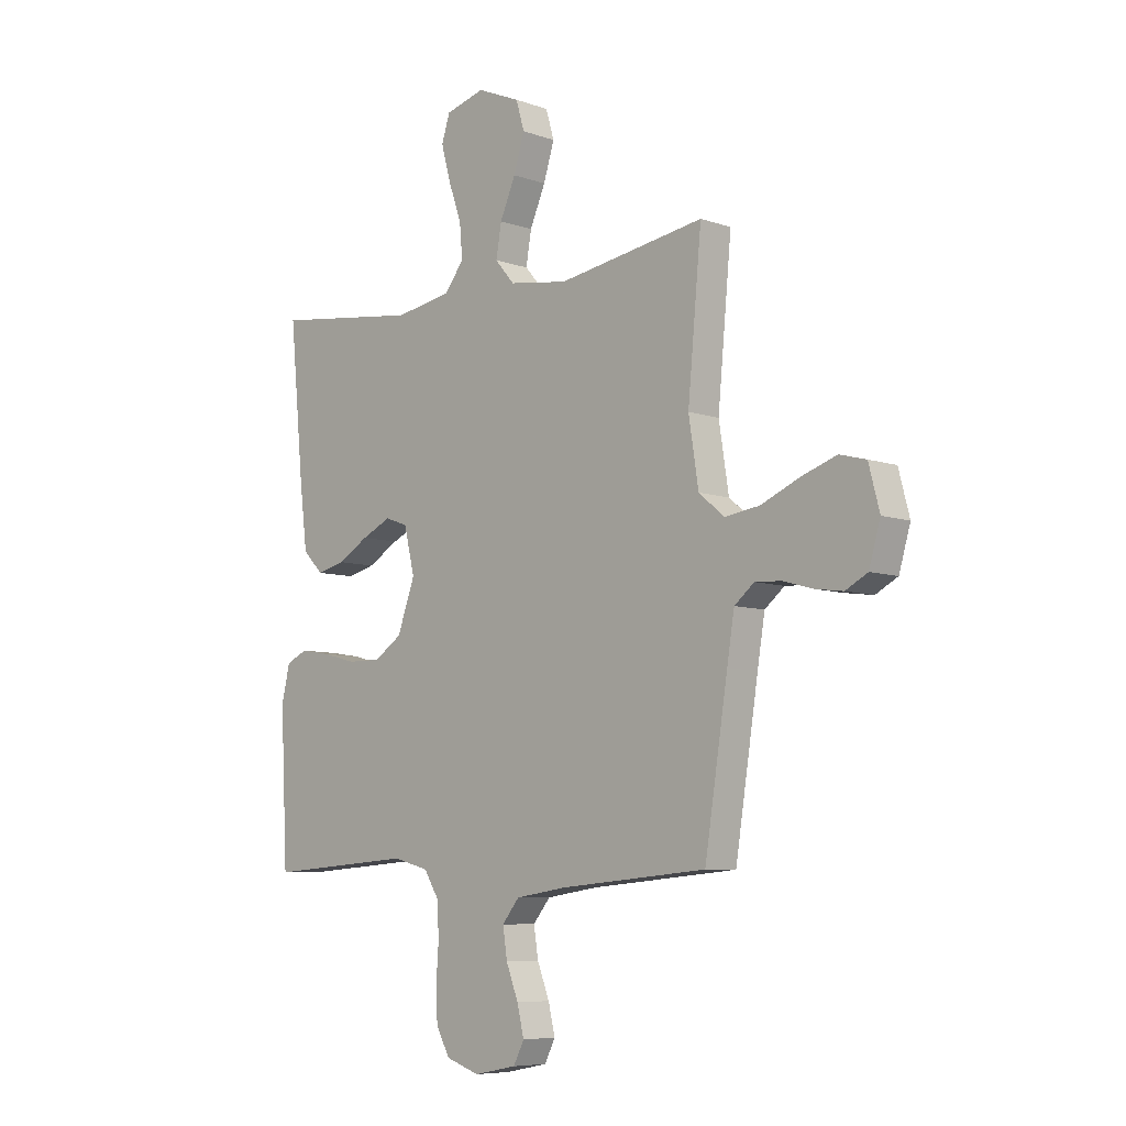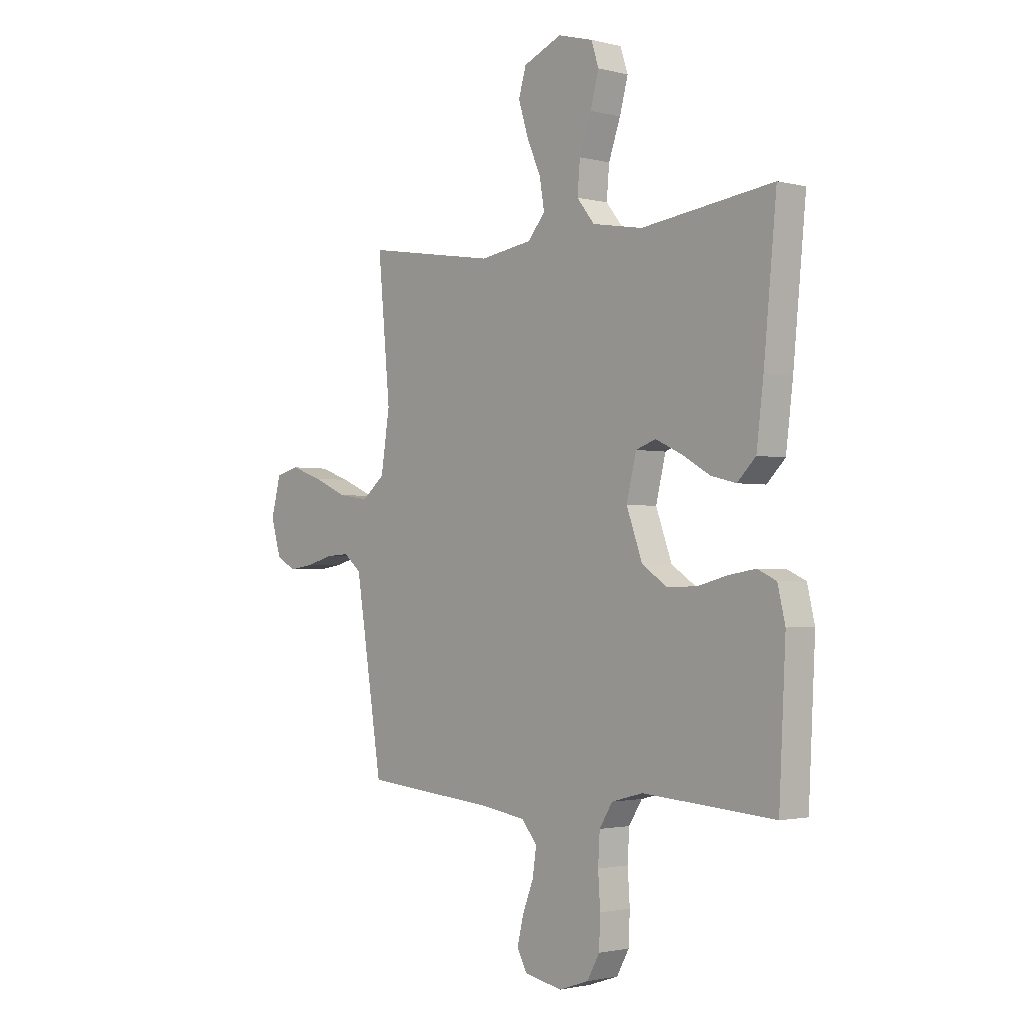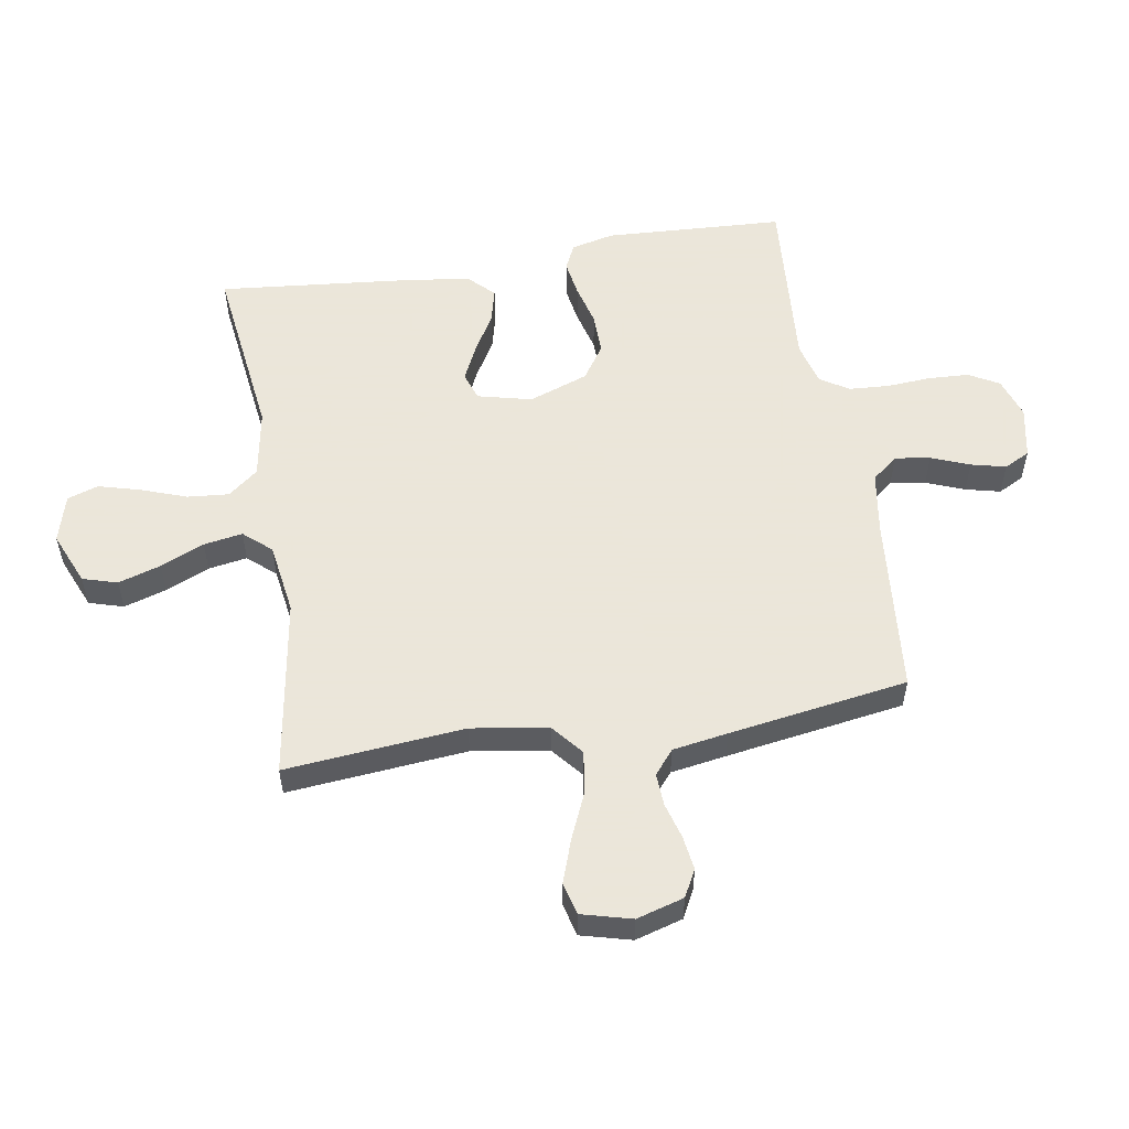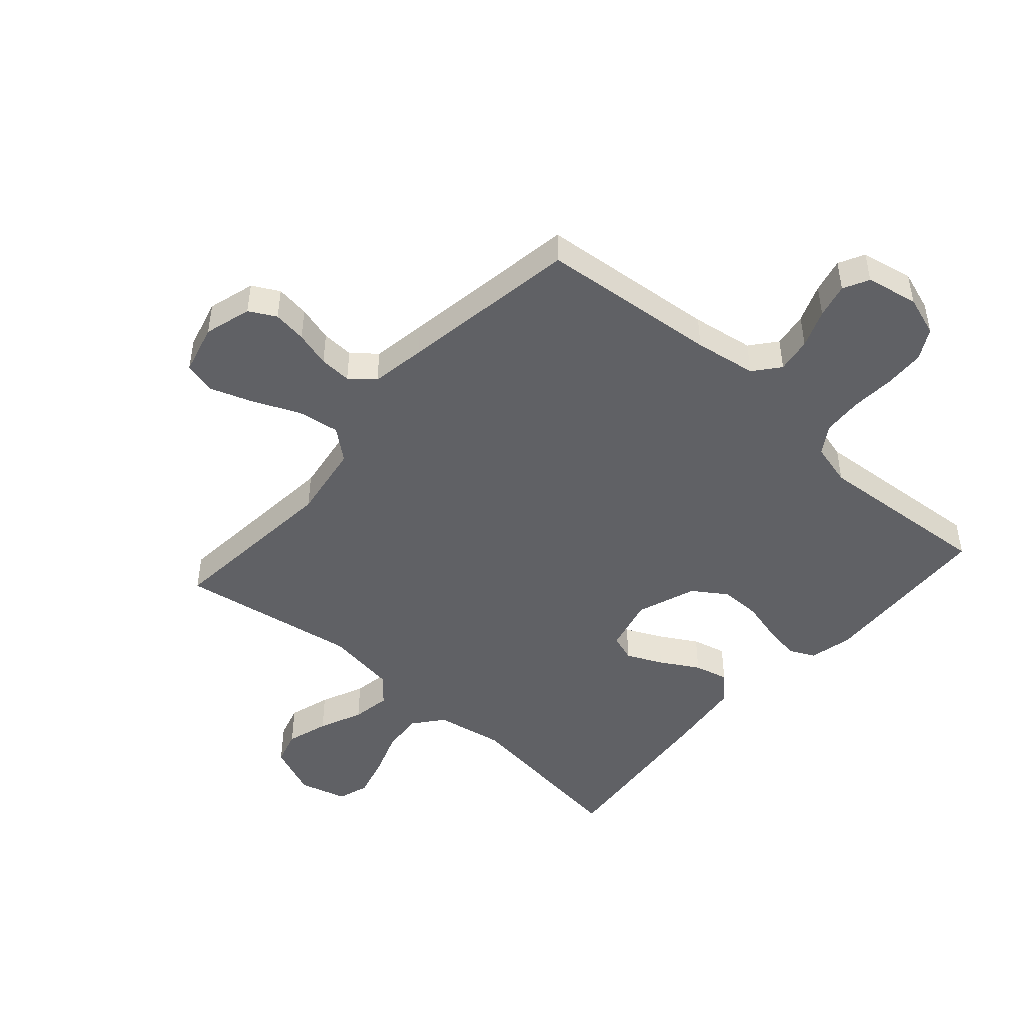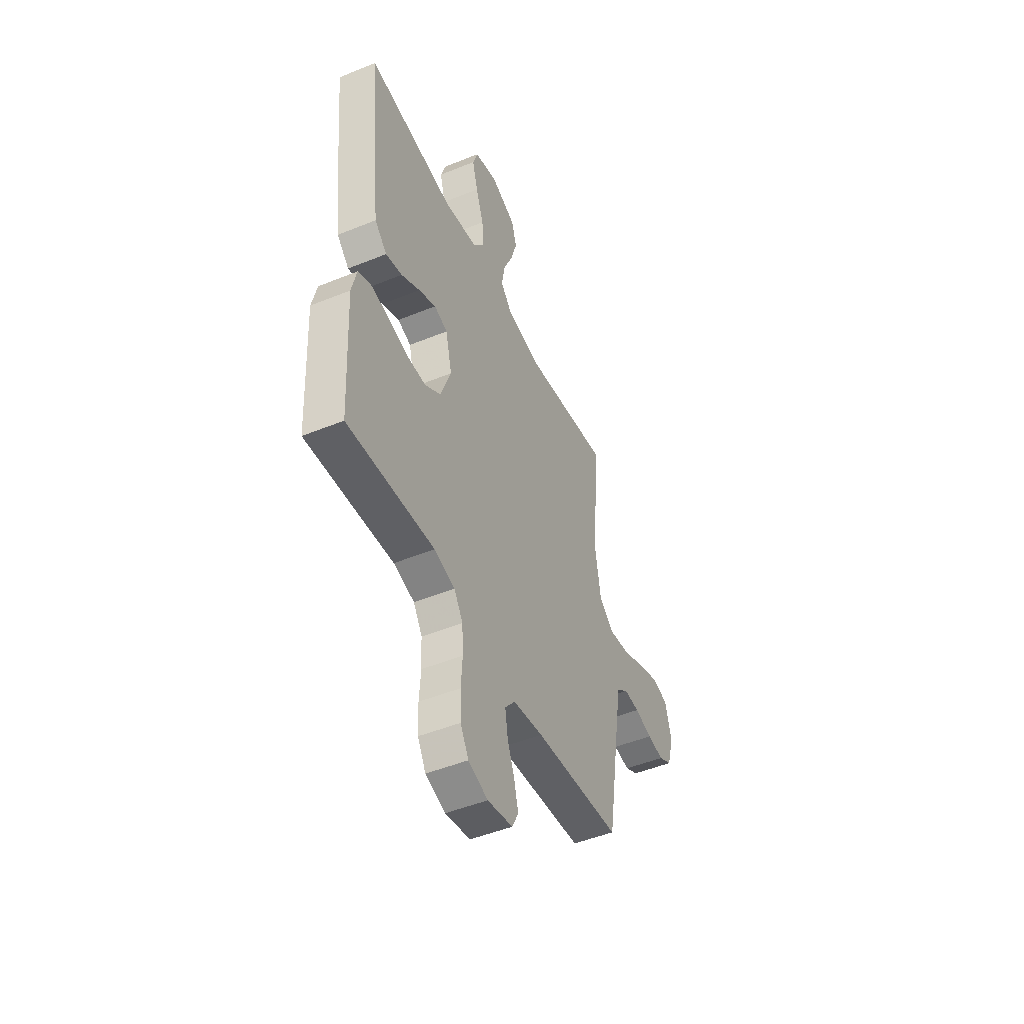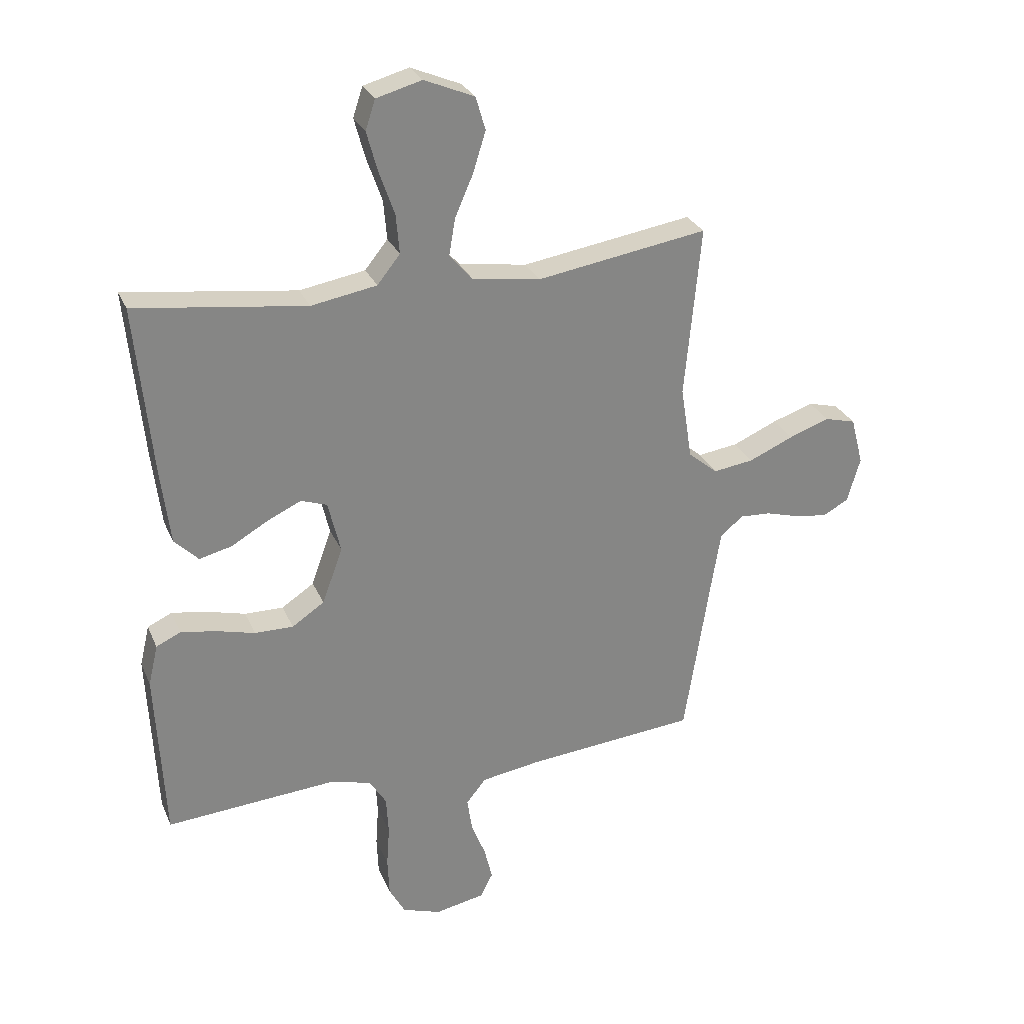
<metadata>
{"format":"obj","ext":"obj","renderer":"f3d","projection":"perspective","resolution":1024,"background":"white","views":[{"elev":-7.3,"azim":45.1,"up":"+Z"},{"elev":-1.8,"azim":-131.8,"up":"+Z"},{"elev":55.0,"azim":80.7,"up":"+Y"},{"elev":-47.1,"azim":138.6,"up":"+Y"},{"elev":-48.4,"azim":-65.5,"up":"+Z"},{"elev":28.0,"azim":-19.9,"up":"+Z"}]}
</metadata>
<code>
v 0.5 0.07 0.5
v 0.472 0.07 0.2
v 0.492 0.07 0.072
v 0.544 0.07 0.029
v 0.615 0.07 0.039
v 0.693 0.07 0.073
v 0.765 0.07 0.098
v 0.819 0.07 0.084
v 0.841 0.07 0
v 0.818 0.07 -0.079
v 0.773 0.07 -0.103
v 0.716 0.07 -0.095
v 0.656 0.07 -0.078
v 0.602 0.07 -0.075
v 0.562 0.07 -0.108
v 0.547 0.07 -0.2
v 0.5 0.07 -0.5
v 0.2 0.07 -0.527
v 0.096 0.07 -0.543
v 0.061 0.07 -0.586
v 0.07 0.07 -0.645
v 0.095 0.07 -0.709
v 0.109 0.07 -0.767
v 0.087 0.07 -0.81
v 0 0.07 -0.827
v -0.068 0.07 -0.804
v -0.096 0.07 -0.753
v -0.099 0.07 -0.685
v -0.094 0.07 -0.612
v -0.098 0.07 -0.545
v -0.128 0.07 -0.497
v -0.2 0.07 -0.478
v -0.5 0.07 -0.5
v -0.515 0.07 -0.2
v -0.498 0.07 -0.128
v -0.455 0.07 -0.108
v -0.394 0.07 -0.118
v -0.325 0.07 -0.136
v -0.257 0.07 -0.137
v -0.2 0.07 -0.099
v -0.164 0.07 0
v -0.186 0.07 0.091
v -0.232 0.07 0.107
v -0.292 0.07 0.079
v -0.356 0.07 0.042
v -0.413 0.07 0.028
v -0.455 0.07 0.07
v -0.471 0.07 0.2
v -0.5 0.07 0.5
v -0.2 0.07 0.461
v -0.085 0.07 0.481
v -0.045 0.07 0.531
v -0.051 0.07 0.6
v -0.078 0.07 0.676
v -0.097 0.07 0.746
v -0.08 0.07 0.798
v 0 0.07 0.82
v 0.088 0.07 0.783
v 0.105 0.07 0.725
v 0.083 0.07 0.654
v 0.051 0.07 0.581
v 0.04 0.07 0.516
v 0.08 0.07 0.47
v 0.2 0.07 0.452
v 0.5 0 0.5
v 0.472 0 0.2
v 0.492 0 0.072
v 0.544 0 0.029
v 0.615 0 0.039
v 0.693 0 0.073
v 0.765 0 0.098
v 0.819 0 0.084
v 0.841 0 0
v 0.818 0 -0.079
v 0.773 0 -0.103
v 0.716 0 -0.095
v 0.656 0 -0.078
v 0.602 0 -0.075
v 0.562 0 -0.108
v 0.547 0 -0.2
v 0.5 0 -0.5
v 0.2 0 -0.527
v 0.096 0 -0.543
v 0.061 0 -0.586
v 0.07 0 -0.645
v 0.095 0 -0.709
v 0.109 0 -0.767
v 0.087 0 -0.81
v 0 0 -0.827
v -0.068 0 -0.804
v -0.096 0 -0.753
v -0.099 0 -0.685
v -0.094 0 -0.612
v -0.098 0 -0.545
v -0.128 0 -0.497
v -0.2 0 -0.478
v -0.5 0 -0.5
v -0.515 0 -0.2
v -0.498 0 -0.128
v -0.455 0 -0.108
v -0.394 0 -0.118
v -0.325 0 -0.136
v -0.257 0 -0.137
v -0.2 0 -0.099
v -0.164 0 0
v -0.186 0 0.091
v -0.232 0 0.107
v -0.292 0 0.079
v -0.356 0 0.042
v -0.413 0 0.028
v -0.455 0 0.07
v -0.471 0 0.2
v -0.5 0 0.5
v -0.2 0 0.461
v -0.085 0 0.481
v -0.045 0 0.531
v -0.051 0 0.6
v -0.078 0 0.676
v -0.097 0 0.746
v -0.08 0 0.798
v 0 0 0.82
v 0.088 0 0.783
v 0.105 0 0.725
v 0.083 0 0.654
v 0.051 0 0.581
v 0.04 0 0.516
v 0.08 0 0.47
v 0.2 0 0.452
f 58 59 60 61
f 56 57 58 61
f 56 61 62
f 53 54 55 56
f 53 56 62
f 52 53 62 63
f 47 48 49 50
f 47 50 51
f 44 45 46 47
f 43 44 47 51
f 42 43 51 52
f 35 36 37 38
f 33 34 35 38
f 32 33 38 39
f 31 32 39 40
f 26 27 28 29
f 26 29 30
f 25 26 30
f 24 25 30
f 21 22 23 24
f 20 21 24 30
f 19 20 30 31
f 16 17 18
f 15 16 18 19
f 10 11 12 13
f 10 13 14
f 9 10 14
f 8 9 14
f 5 6 7 8
f 5 8 14
f 4 5 14 15
f 64 1 2
f 63 64 2 3
f 41 42 52 63
f 40 41 63 3
f 15 19 31 40
f 3 4 15 40
f 125 124 123 122
f 125 122 121 120
f 126 125 120
f 120 119 118 117
f 126 120 117
f 127 126 117 116
f 114 113 112 111
f 115 114 111
f 111 110 109 108
f 115 111 108 107
f 116 115 107 106
f 102 101 100 99
f 102 99 98 97
f 103 102 97 96
f 104 103 96 95
f 93 92 91 90
f 94 93 90
f 94 90 89
f 94 89 88
f 88 87 86 85
f 94 88 85 84
f 95 94 84 83
f 82 81 80
f 83 82 80 79
f 77 76 75 74
f 78 77 74
f 78 74 73
f 78 73 72
f 72 71 70 69
f 78 72 69
f 79 78 69 68
f 66 65 128
f 67 66 128 127
f 127 116 106 105
f 67 127 105 104
f 104 95 83 79
f 104 79 68 67
f 1 65 66 2
f 2 66 67 3
f 3 67 68 4
f 4 68 69 5
f 5 69 70 6
f 6 70 71 7
f 7 71 72 8
f 8 72 73 9
f 9 73 74 10
f 10 74 75 11
f 11 75 76 12
f 12 76 77 13
f 13 77 78 14
f 14 78 79 15
f 15 79 80 16
f 16 80 81 17
f 17 81 82 18
f 18 82 83 19
f 19 83 84 20
f 20 84 85 21
f 21 85 86 22
f 22 86 87 23
f 23 87 88 24
f 24 88 89 25
f 25 89 90 26
f 26 90 91 27
f 27 91 92 28
f 28 92 93 29
f 29 93 94 30
f 30 94 95 31
f 31 95 96 32
f 32 96 97 33
f 33 97 98 34
f 34 98 99 35
f 35 99 100 36
f 36 100 101 37
f 37 101 102 38
f 38 102 103 39
f 39 103 104 40
f 40 104 105 41
f 41 105 106 42
f 42 106 107 43
f 43 107 108 44
f 44 108 109 45
f 45 109 110 46
f 46 110 111 47
f 47 111 112 48
f 48 112 113 49
f 49 113 114 50
f 50 114 115 51
f 51 115 116 52
f 52 116 117 53
f 53 117 118 54
f 54 118 119 55
f 55 119 120 56
f 56 120 121 57
f 57 121 122 58
f 58 122 123 59
f 59 123 124 60
f 60 124 125 61
f 61 125 126 62
f 62 126 127 63
f 63 127 128 64
f 64 128 65 1

</code>
